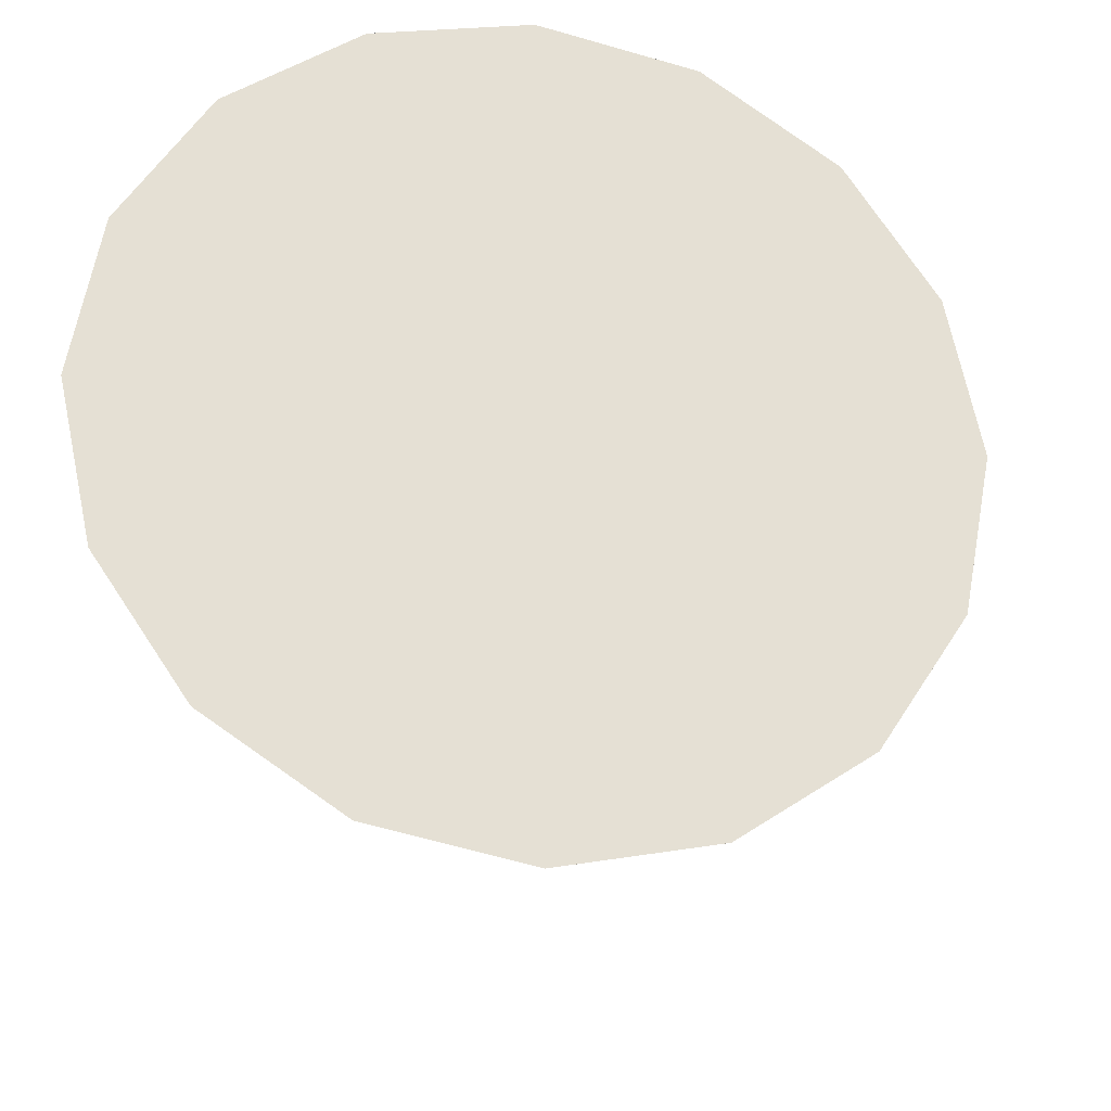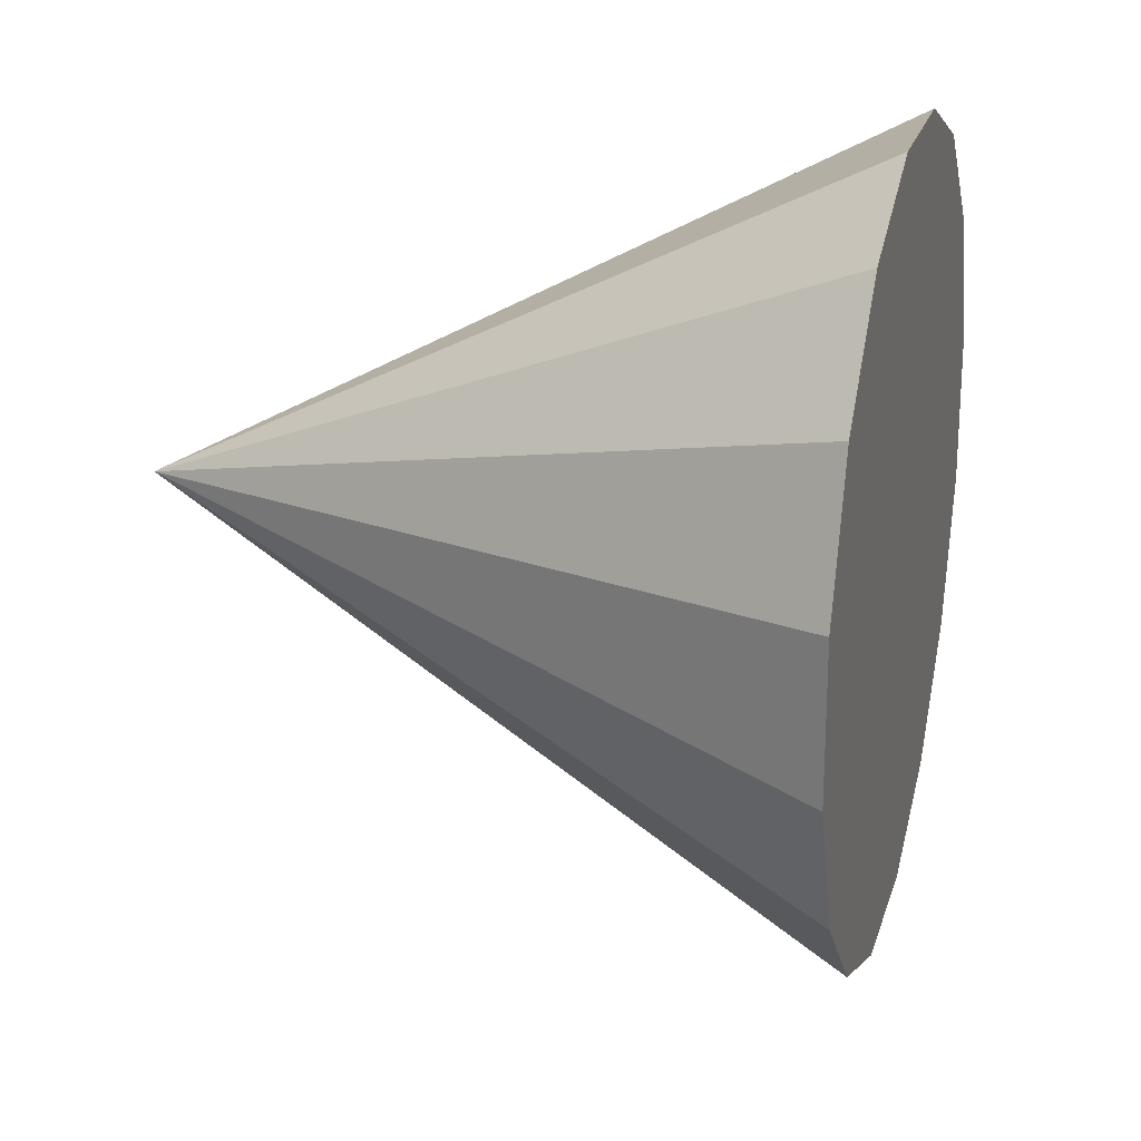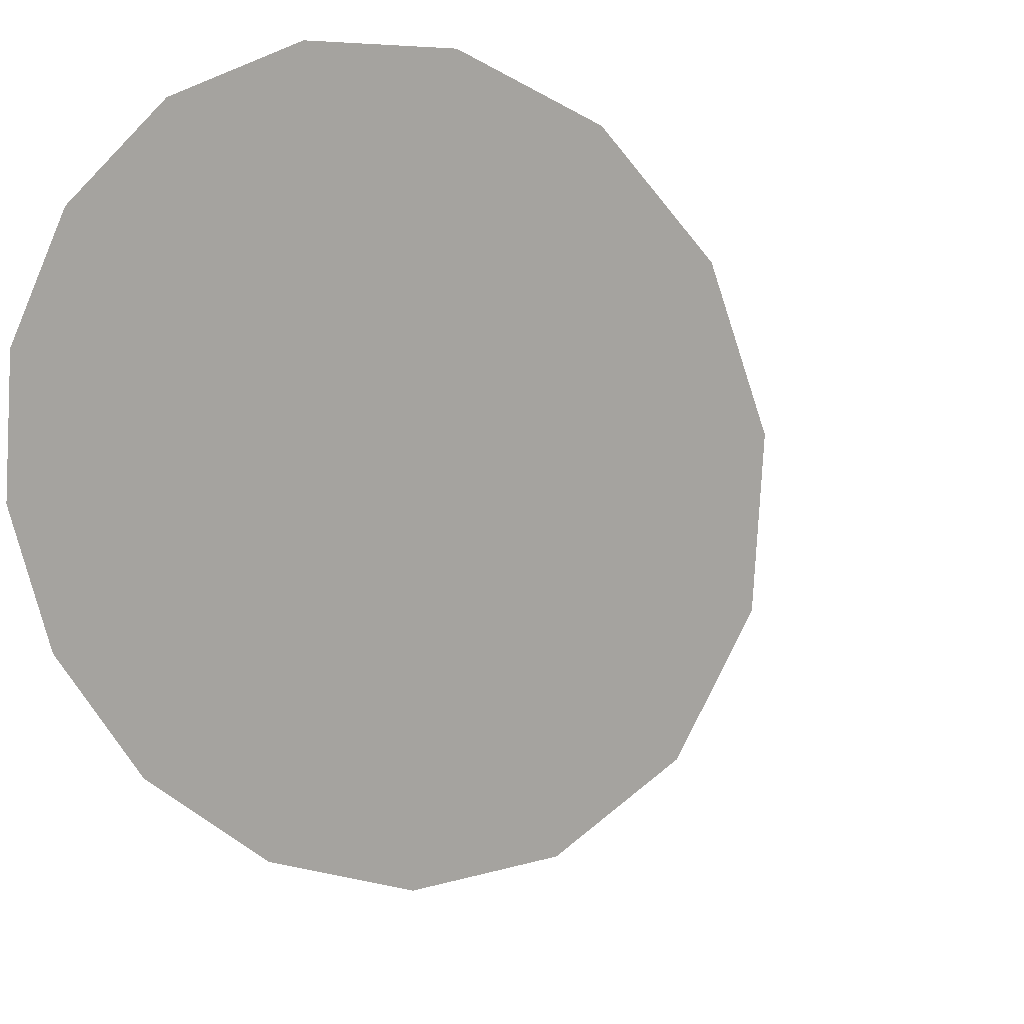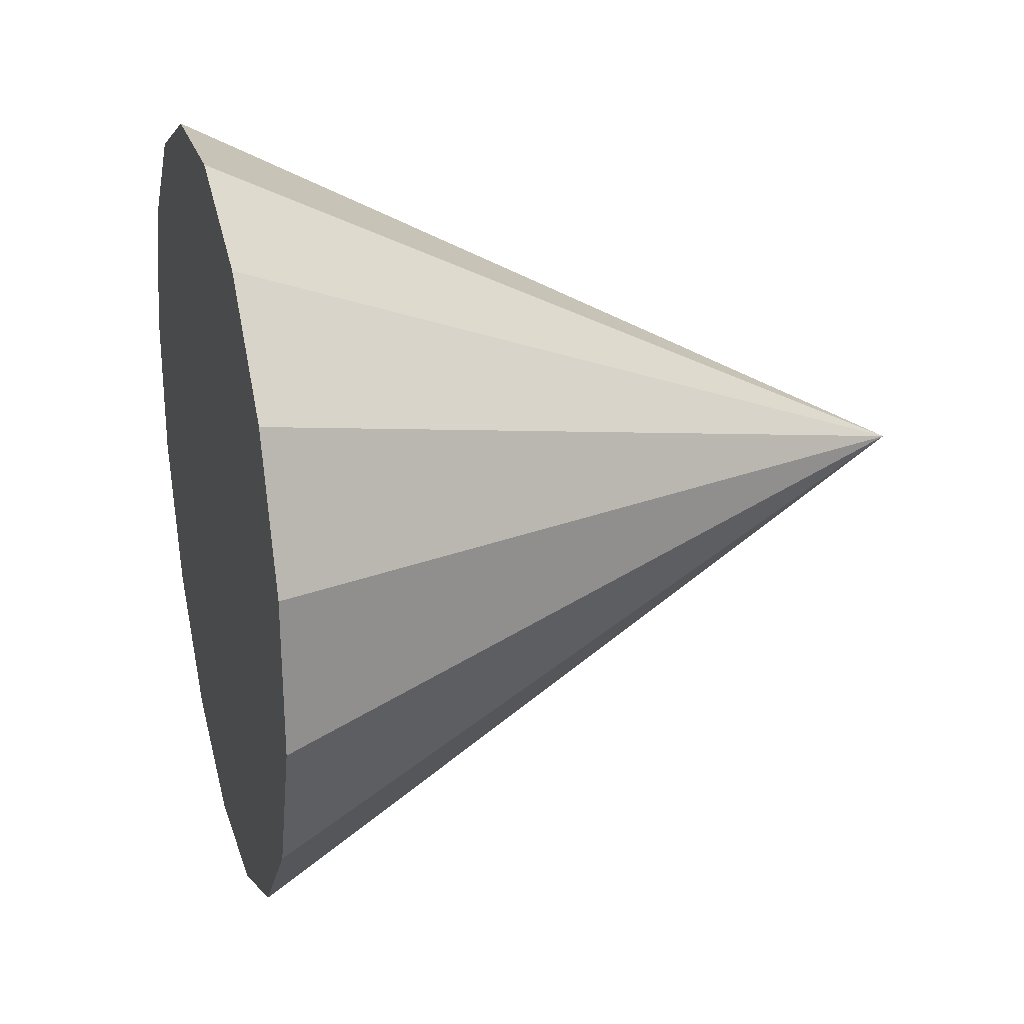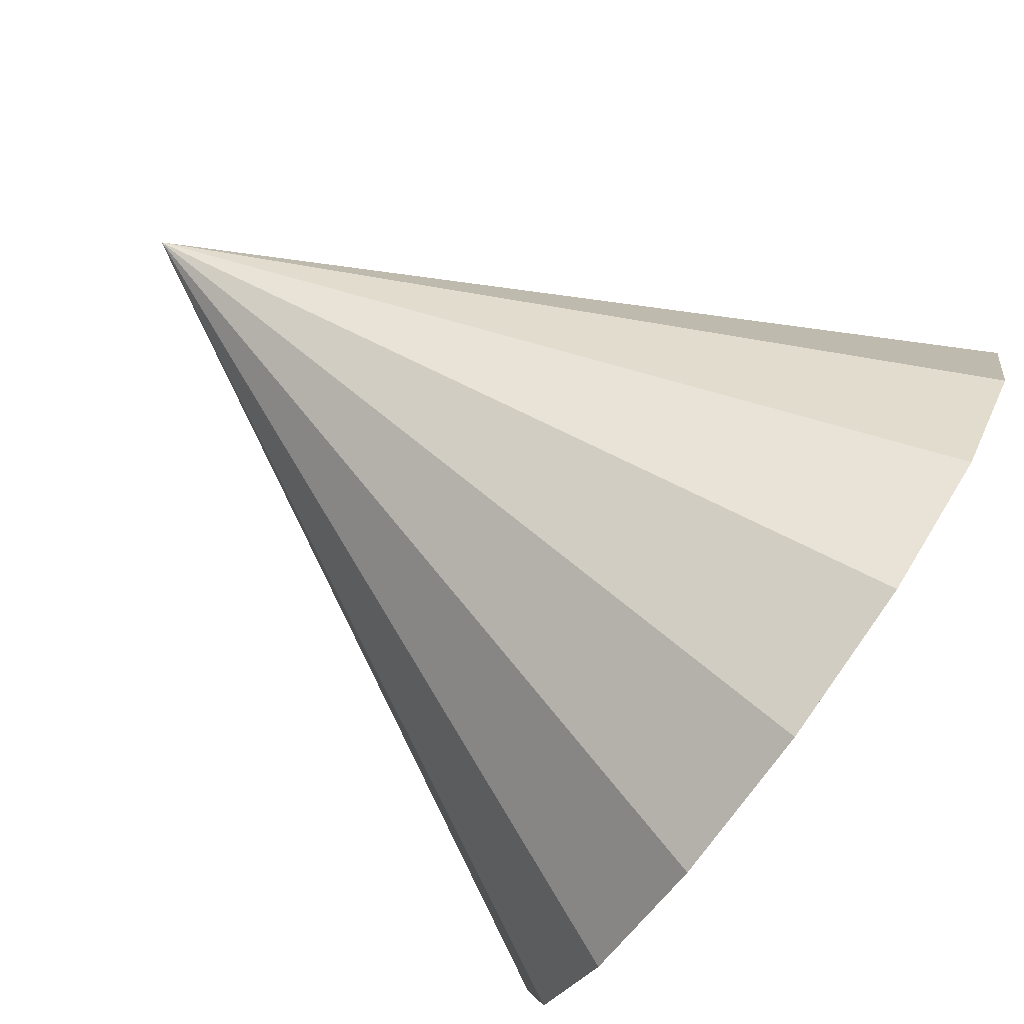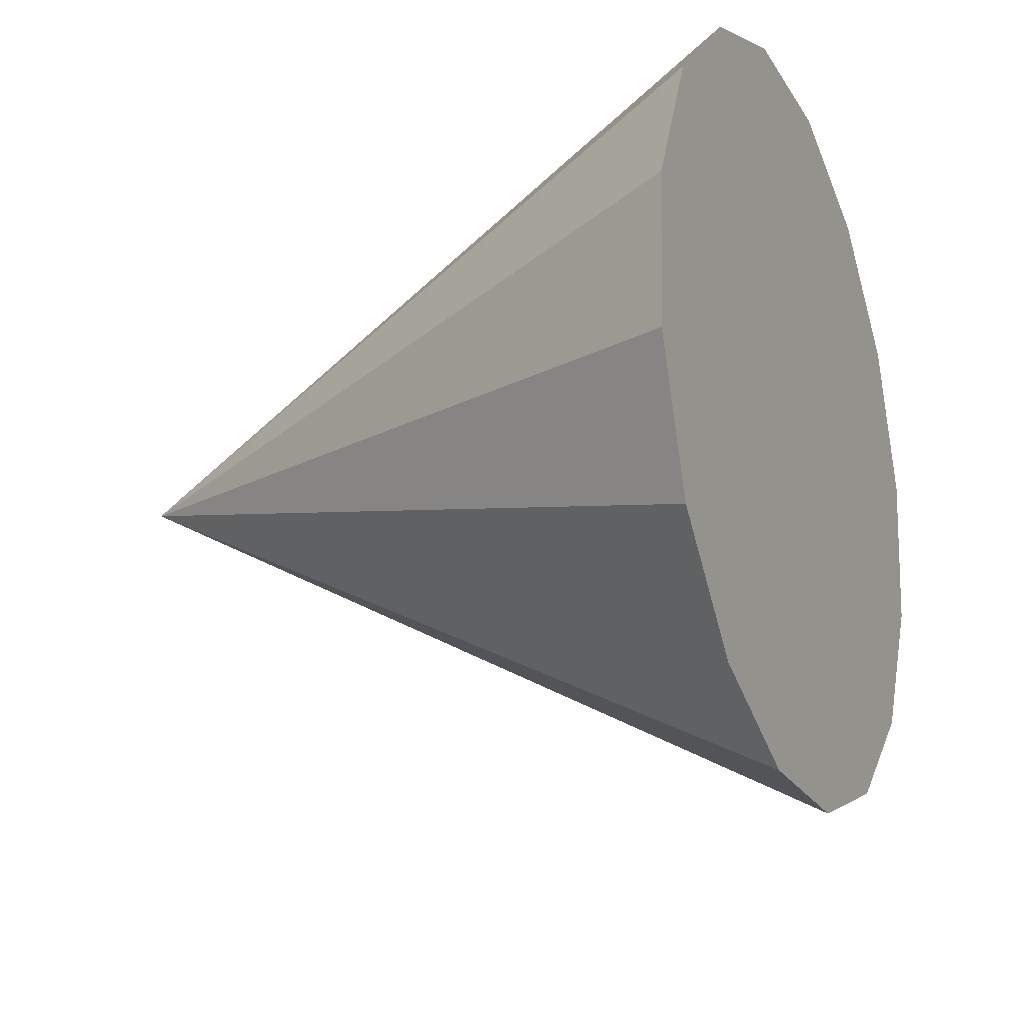
<metadata>
{"format":"obj","ext":"obj","renderer":"f3d","projection":"perspective","resolution":1024,"background":"white","views":[{"elev":-22.4,"azim":92.5,"up":"+Y"},{"elev":-57.0,"azim":5.2,"up":"+Z"},{"elev":-7.9,"azim":117.6,"up":"+Z"},{"elev":-54.6,"azim":-180.0,"up":"+Z"},{"elev":66.6,"azim":35.6,"up":"+Z"},{"elev":-59.6,"azim":20.8,"up":"+Z"}]}
</metadata>
<code>
o Cone.020_Cone.1760
v 1.032 -0.6037 -0.1278
v 1.028 -1.016 -0.2134
v 0.9823 -1.364 -0.4447
v 0.9026 -1.596 -0.7865
v 0.801 -1.676 -1.187
v 0.6928 -1.592 -1.584
v 0.5945 -1.357 -1.919
v 0.5212 -1.006 -2.14
v 0.484 -0.5939 -2.213
v 0.4885 -0.1821 -2.127
v 0.5341 0.1662 -1.896
v -1.174 -0.6832 -0.6624
v 0.6138 0.3981 -1.554
v 0.7155 0.4782 -1.154
v 0.8237 0.3944 -0.7563
v 0.9219 0.1593 -0.4217
v 0.9952 -0.1912 -0.2009
f 1 12 2
f 2 12 3
f 3 12 4
f 4 12 5
f 5 12 6
f 6 12 7
f 7 12 8
f 8 12 9
f 9 12 10
f 10 12 11
f 11 12 13
f 13 12 14
f 14 12 15
f 15 12 16
f 16 12 17
f 17 12 1
f 4 8 13
f 17 1 2
f 2 3 17
f 3 4 17
f 4 5 6
f 6 7 8
f 8 9 10
f 10 11 8
f 11 13 8
f 13 14 17
f 14 15 17
f 15 16 17
f 4 6 8
f 17 4 13

</code>
